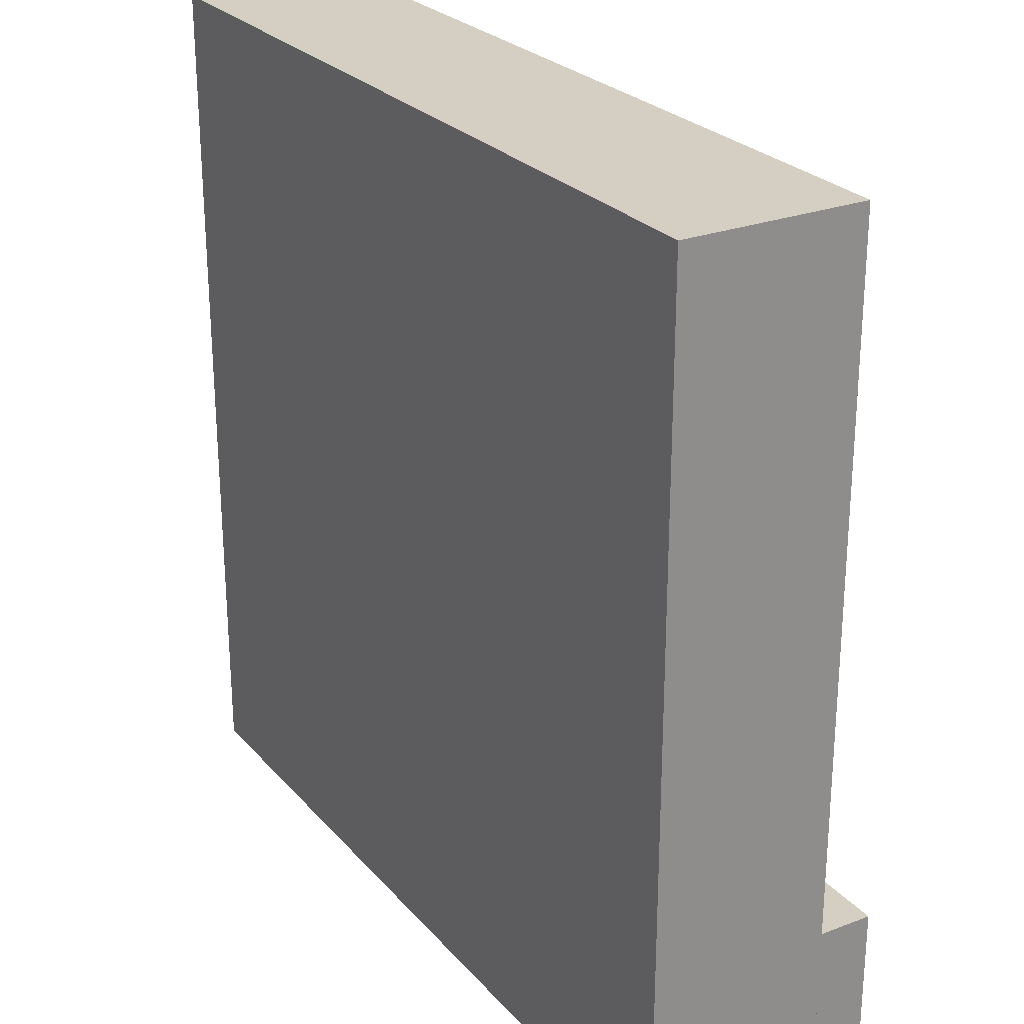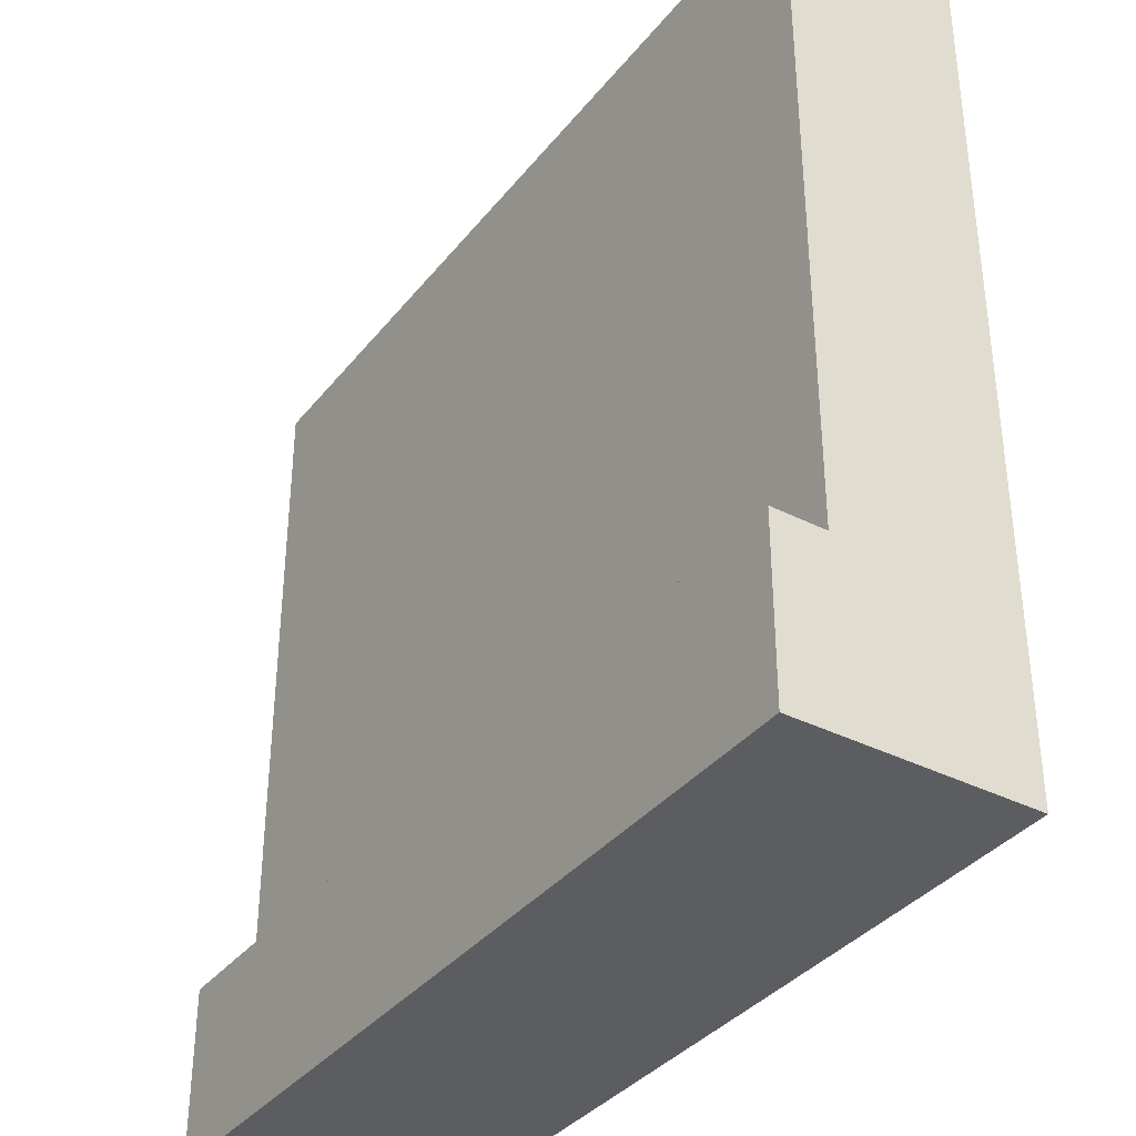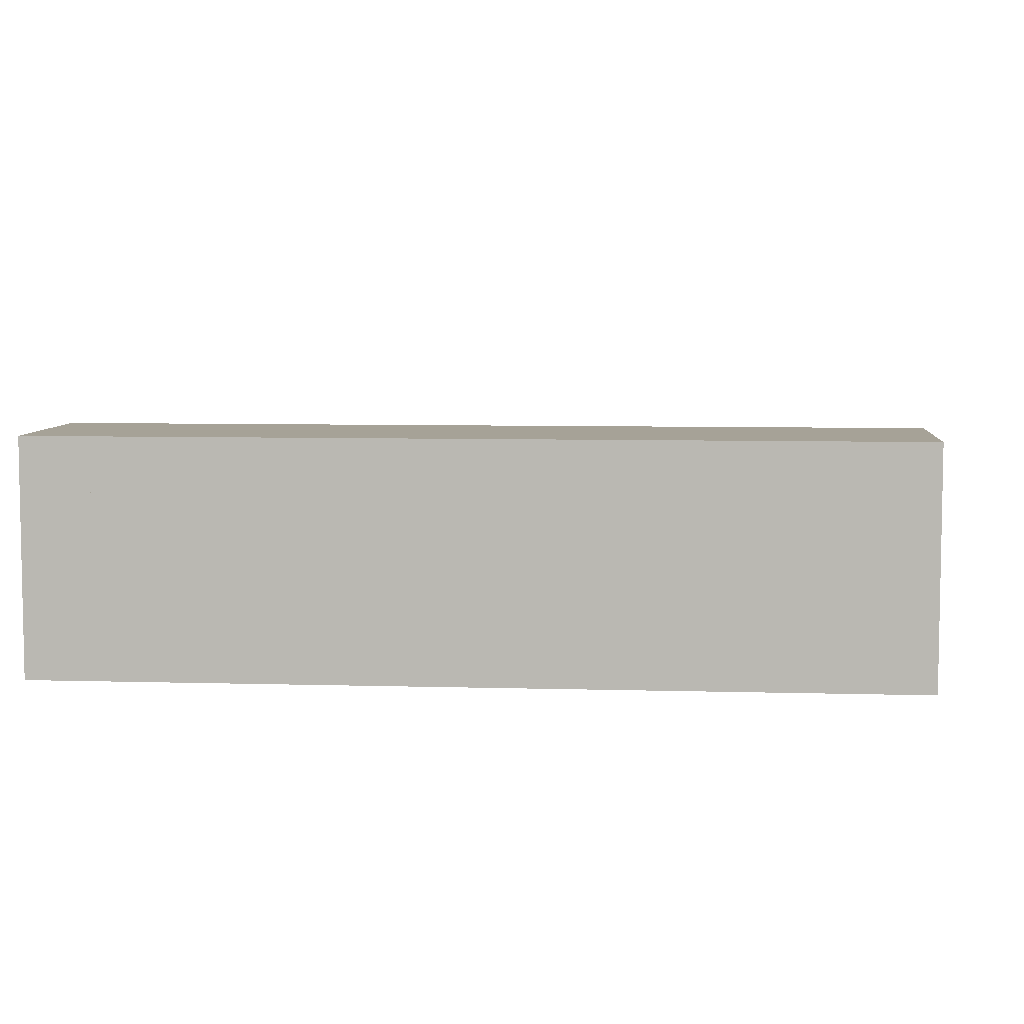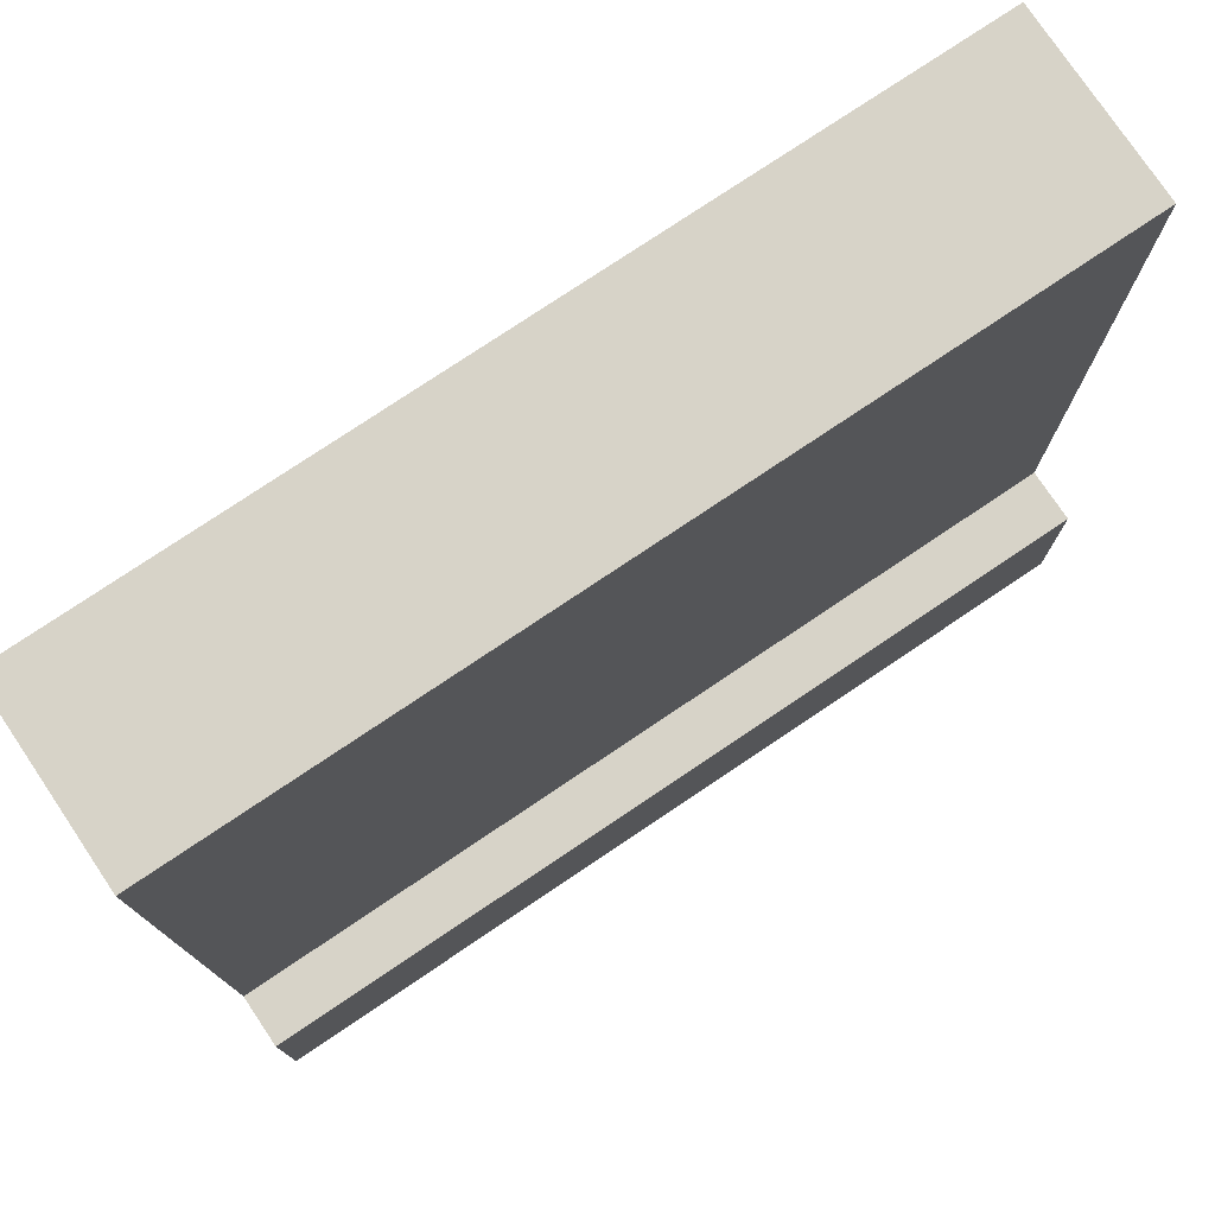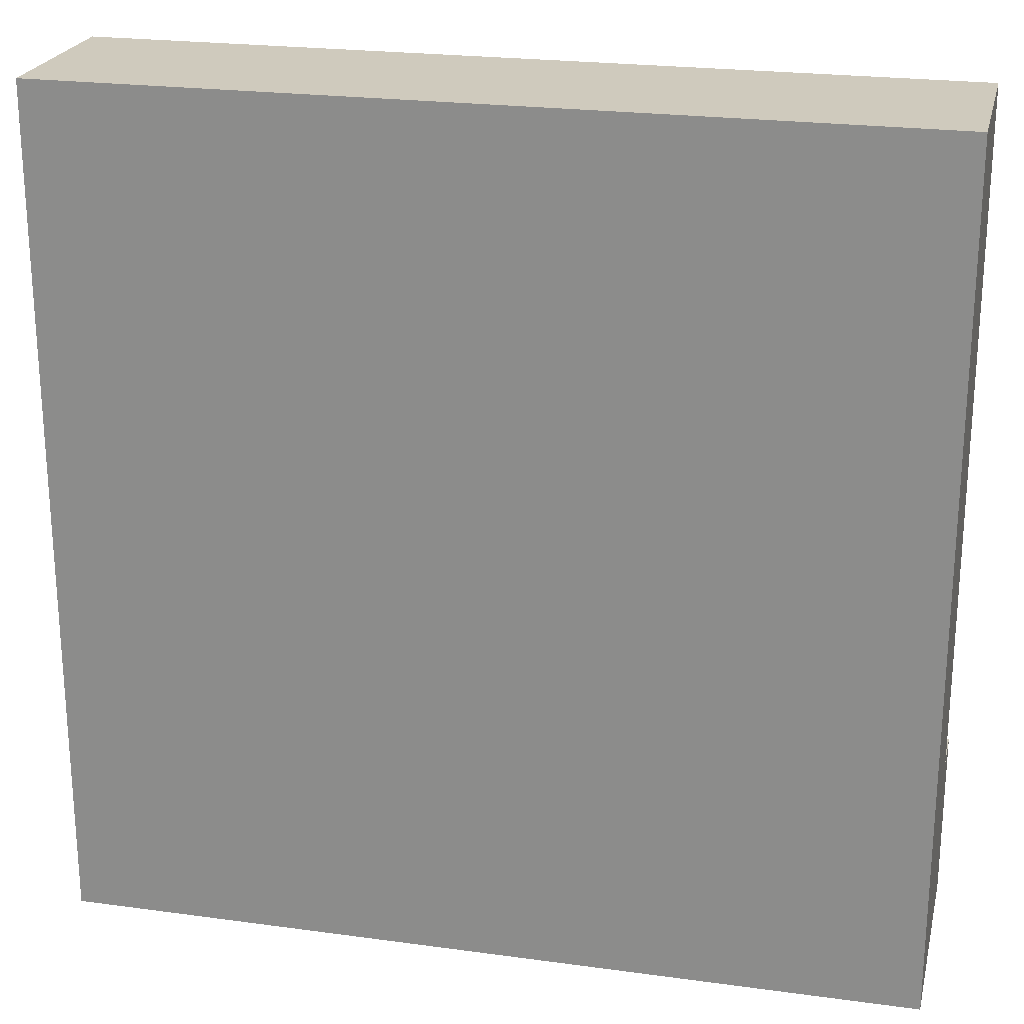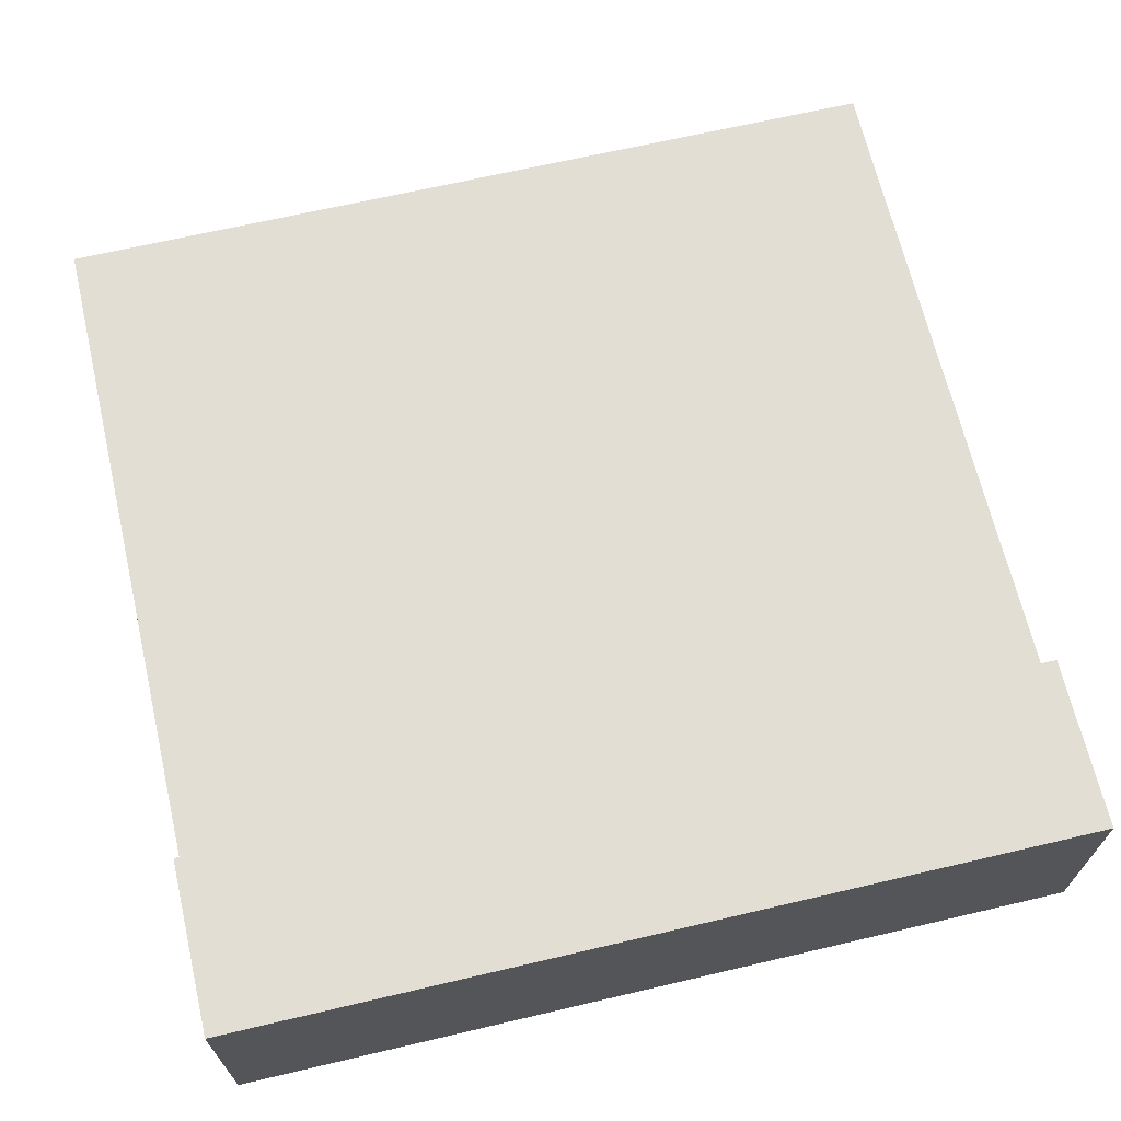
<metadata>
{"format":"obj","ext":"obj","renderer":"f3d","projection":"perspective","resolution":1024,"background":"white","views":[{"elev":25.8,"azim":58.8,"up":"+Z"},{"elev":-36.4,"azim":-123.4,"up":"+Z"},{"elev":6.5,"azim":-175.1,"up":"+Y"},{"elev":77.0,"azim":146.1,"up":"+Z"},{"elev":23.0,"azim":13.1,"up":"+Z"},{"elev":67.2,"azim":166.8,"up":"+Y"}]}
</metadata>
<code>
o Mesh1_Group1_Model
v 3 0.815 -3
v 3 0.5 -3
v 0 0.5 -3
v 0 0.815 -3
v 3 0.5 -2.4
v 3 0.815 -2.4
v 0 0.5 -2.4
v 0 0.815 -2.4
f 1 2 3 4
f 5 2 1 6
f 3 2 5 7
f 8 7 5 6
f 3 7 8 4
f 6 1 4 8
o Mesh1_Group1_Model.001
v 0 0.63 0
v 0 0 0
v 3 0 -0
v 3 0.63 0
v 0 0 -3
v 0 0.63 -3
v 3 0 -3
v 3 0.63 -3
f 9 10 11 12
f 13 10 9 14
f 11 10 13 15
f 16 15 13 14
f 11 15 16 12
f 14 9 12 16

</code>
